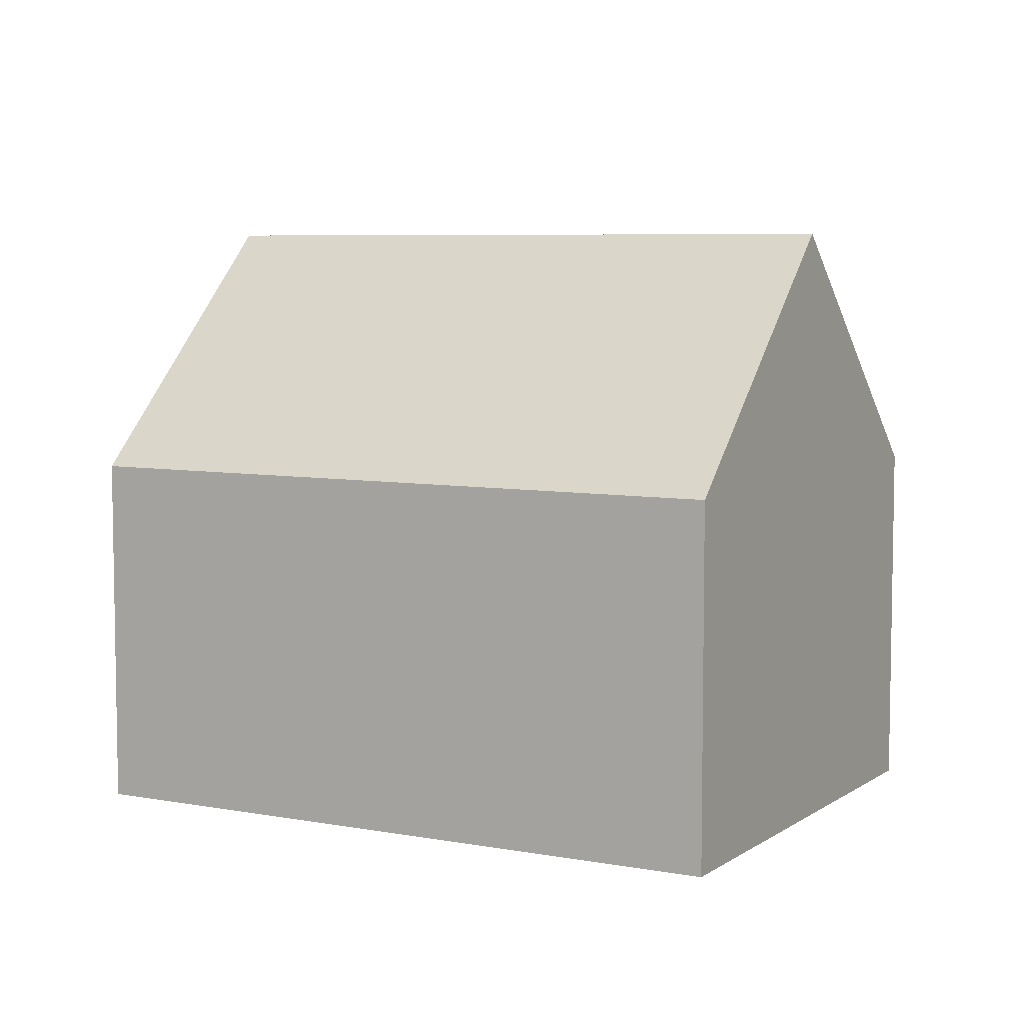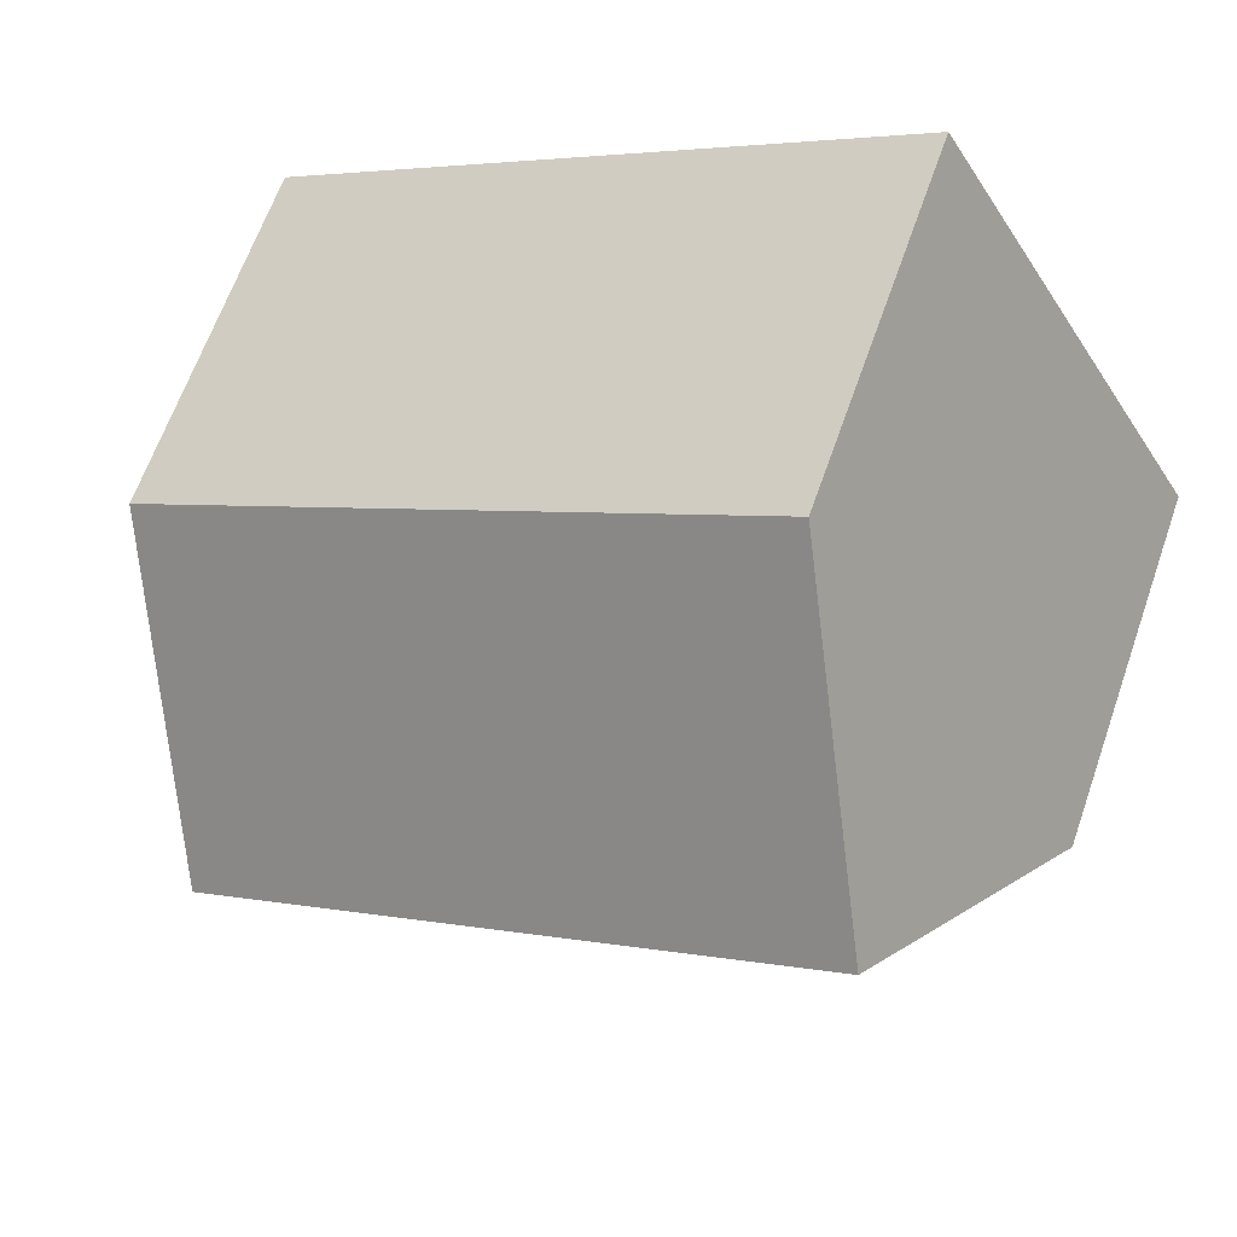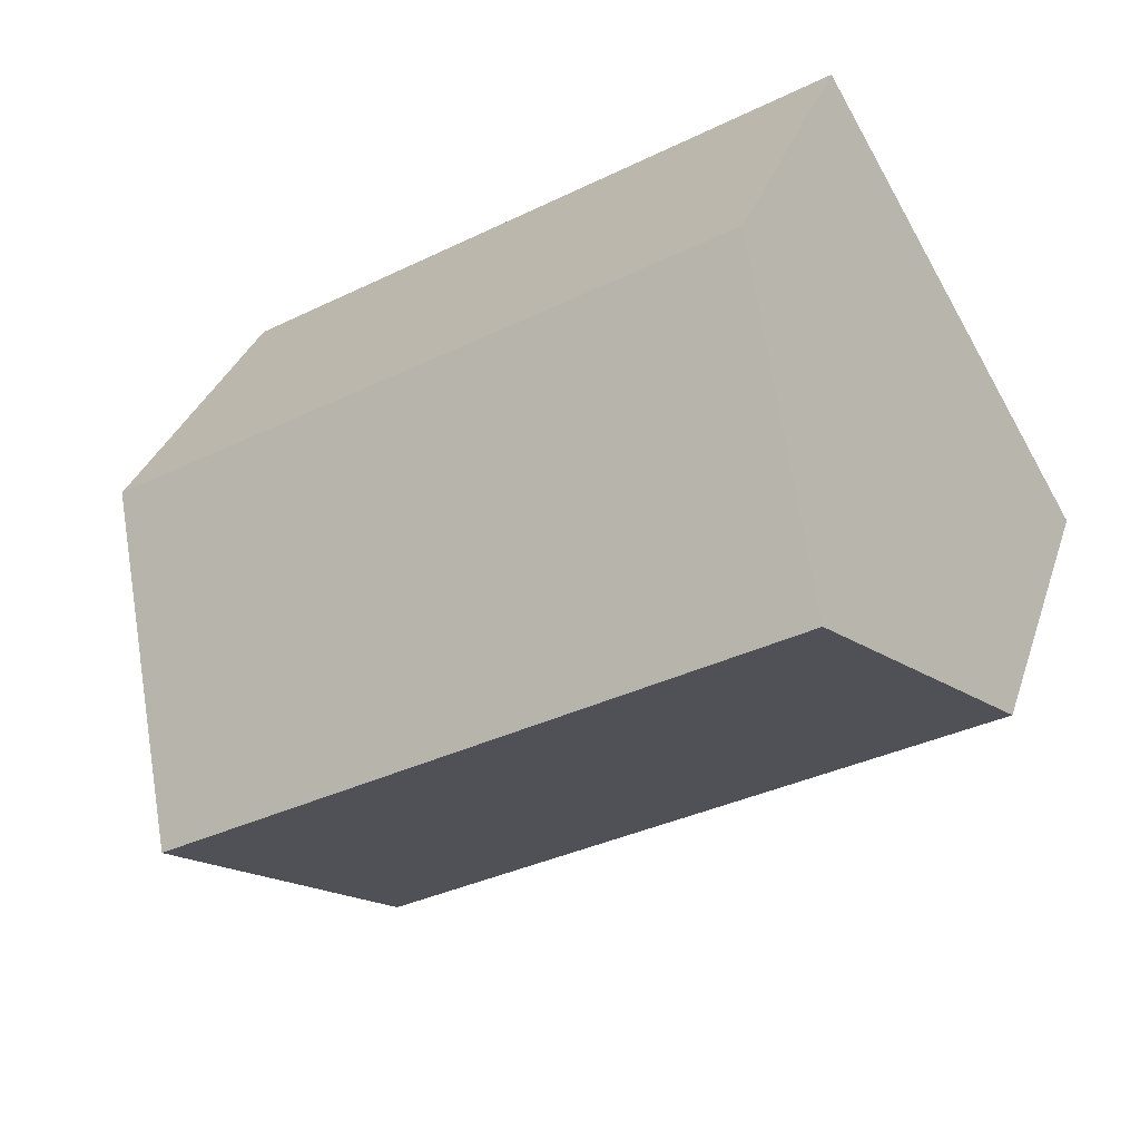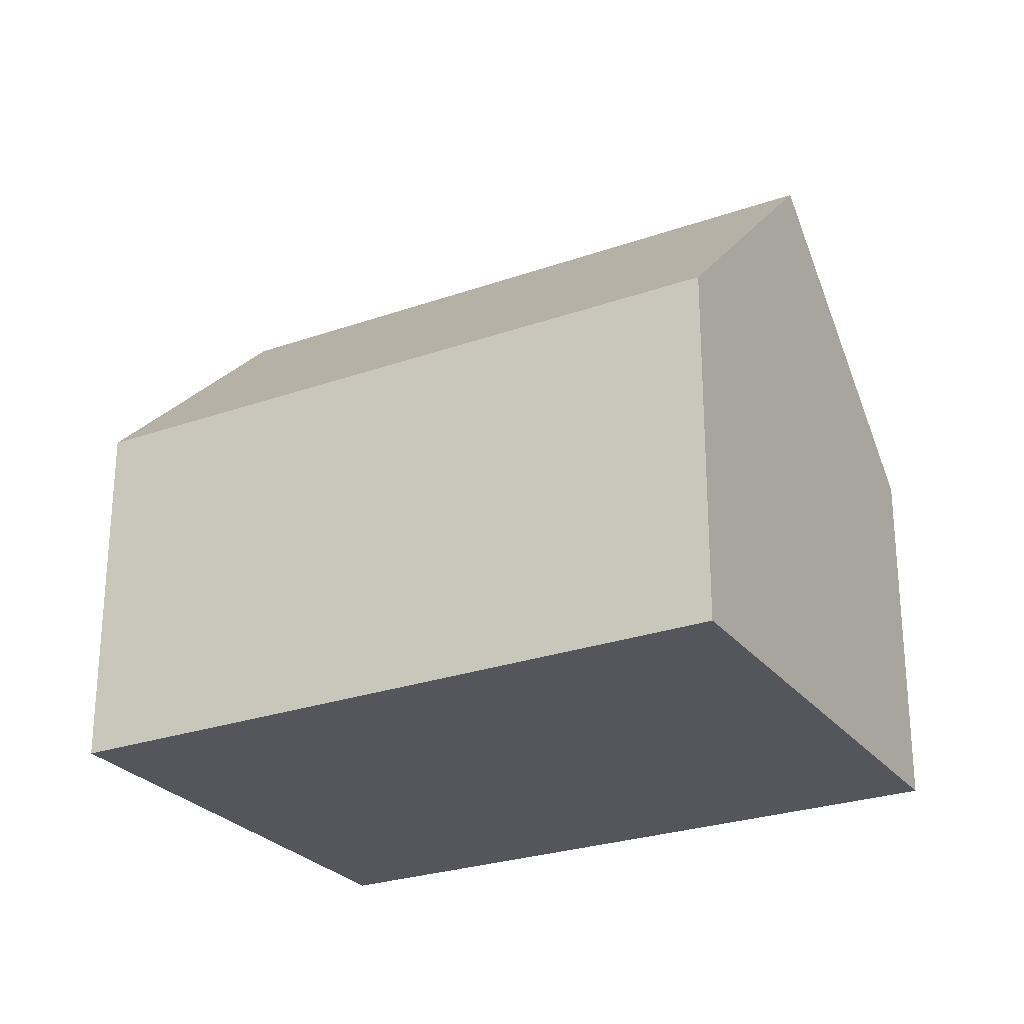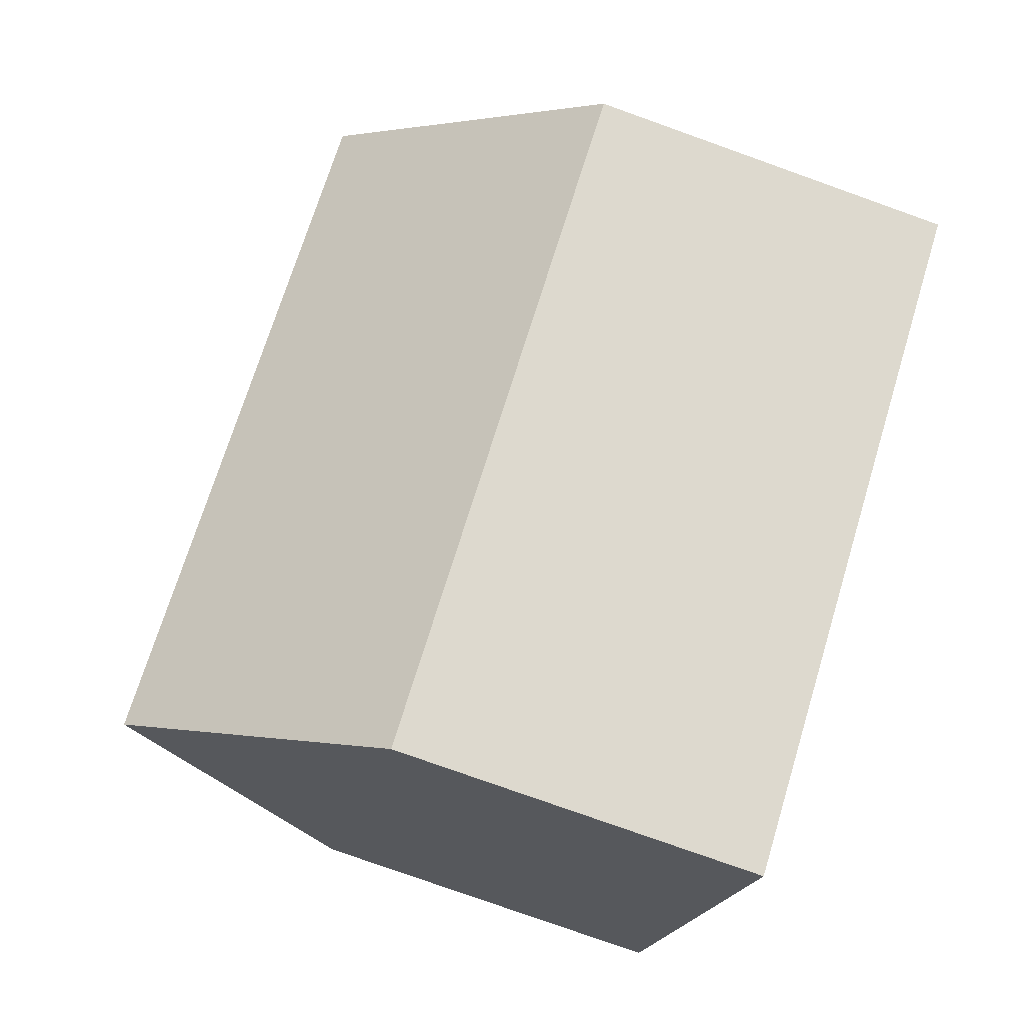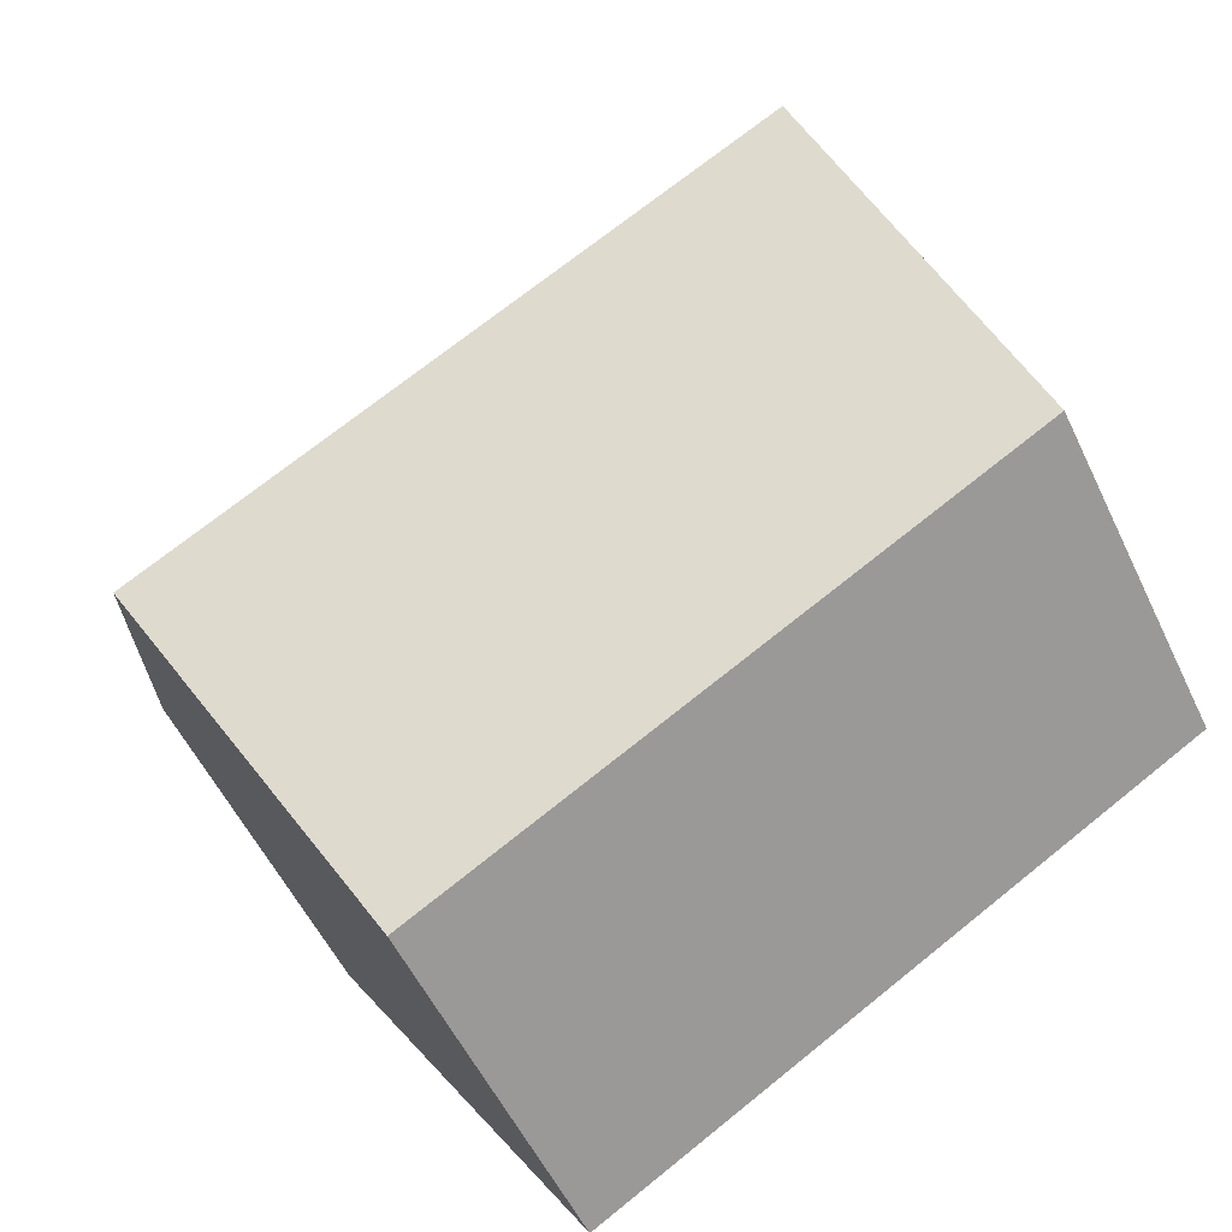
<metadata>
{"format":"obj","ext":"obj","renderer":"f3d","projection":"perspective","resolution":1024,"background":"white","views":[{"elev":6.5,"azim":59.7,"up":"+Y"},{"elev":64.5,"azim":-160.7,"up":"+Z"},{"elev":31.5,"azim":-163.4,"up":"+Z"},{"elev":-26.3,"azim":59.8,"up":"+Y"},{"elev":-78.8,"azim":-109.6,"up":"+Z"},{"elev":-55.2,"azim":-154.7,"up":"+Z"}]}
</metadata>
<code>
v  6.423 2.675 0.661
v  0.983 4.514 1.654
v  1.966 2.675 3.309
v  5.44 4.514 -0.994
v  4.457 2.675 -2.648
v  0 2.675 1.638e-16
v  4.457 1.621e-16 -2.648
v  5.44 6.086e-17 -0.994
v  6.423 -4.047e-17 0.661
v  0 0 0
v  0.983 -1.013e-16 1.654
v  1.966 -2.026e-16 3.309
g defaultobject
f 1 2 3
f 2 1 4
f 5 2 4
f 2 5 6
f 1 5 4
f 5 1 7
f 7 1 8
f 8 1 9
f 7 6 5
f 6 7 10
f 6 3 2
f 3 6 10
f 3 10 11
f 3 11 12
f 12 1 3
f 1 12 9
f 8 10 7
f 10 8 9
f 10 9 11
f 11 9 12

</code>
